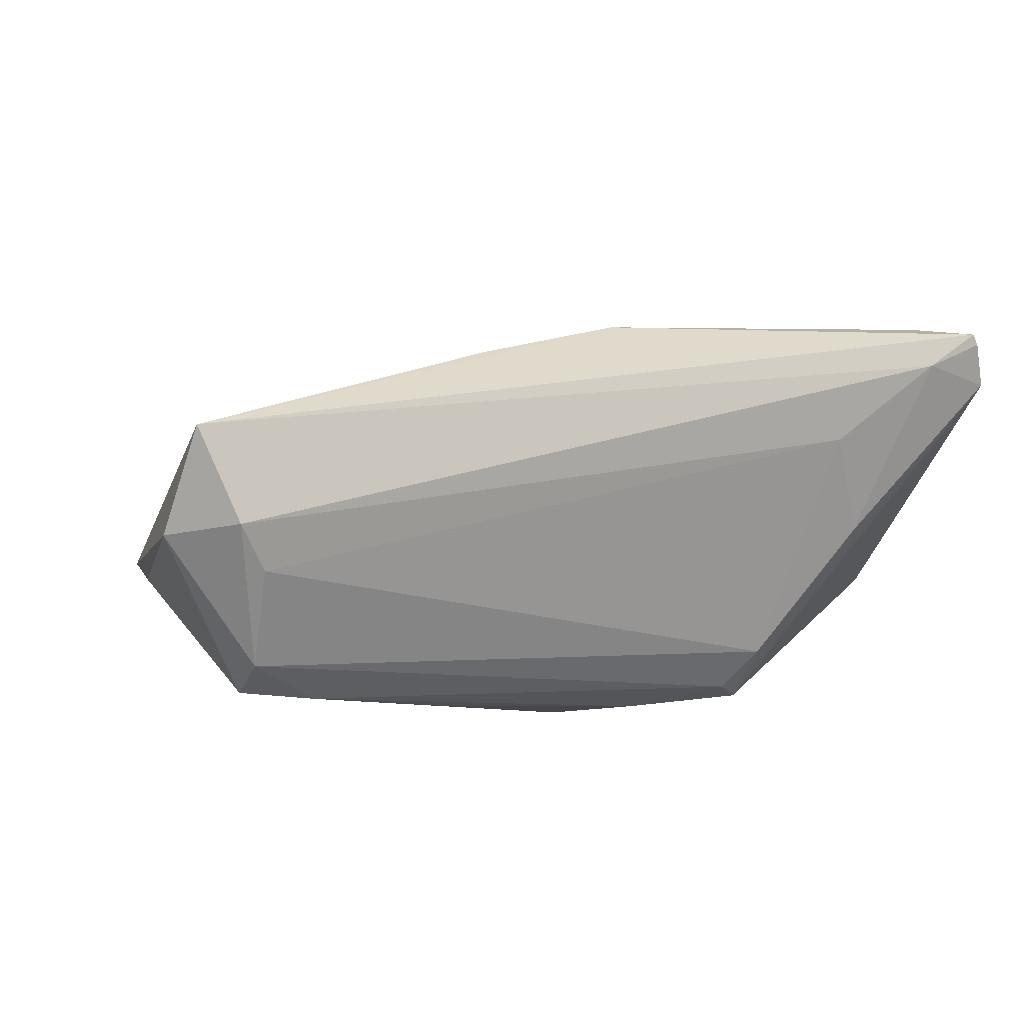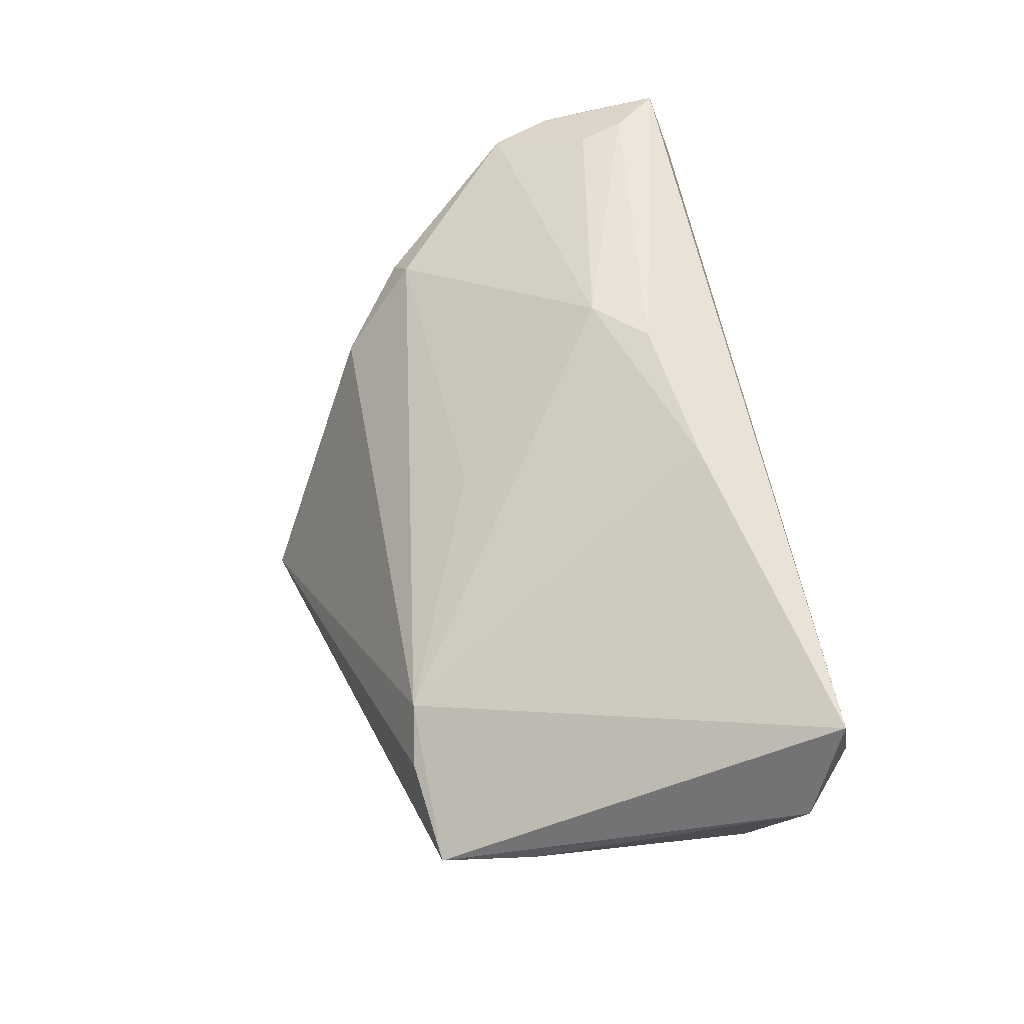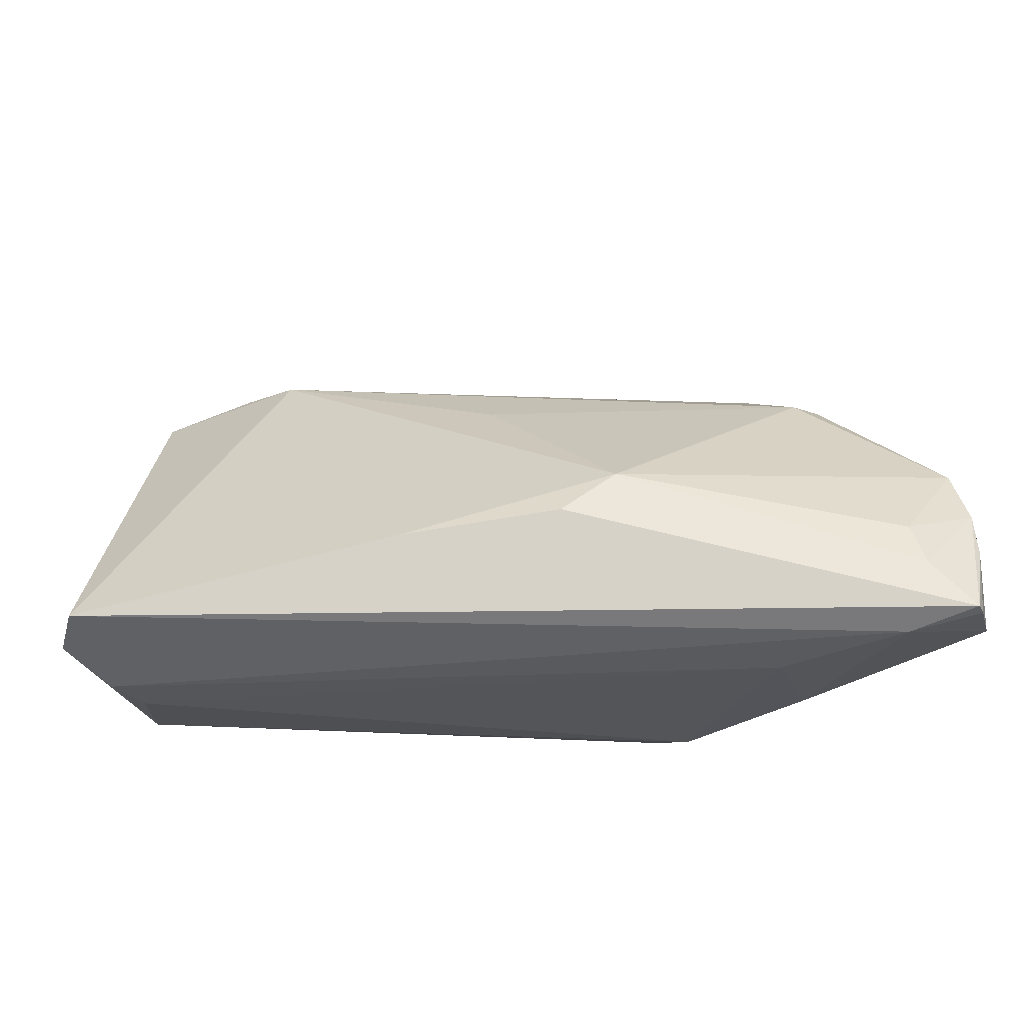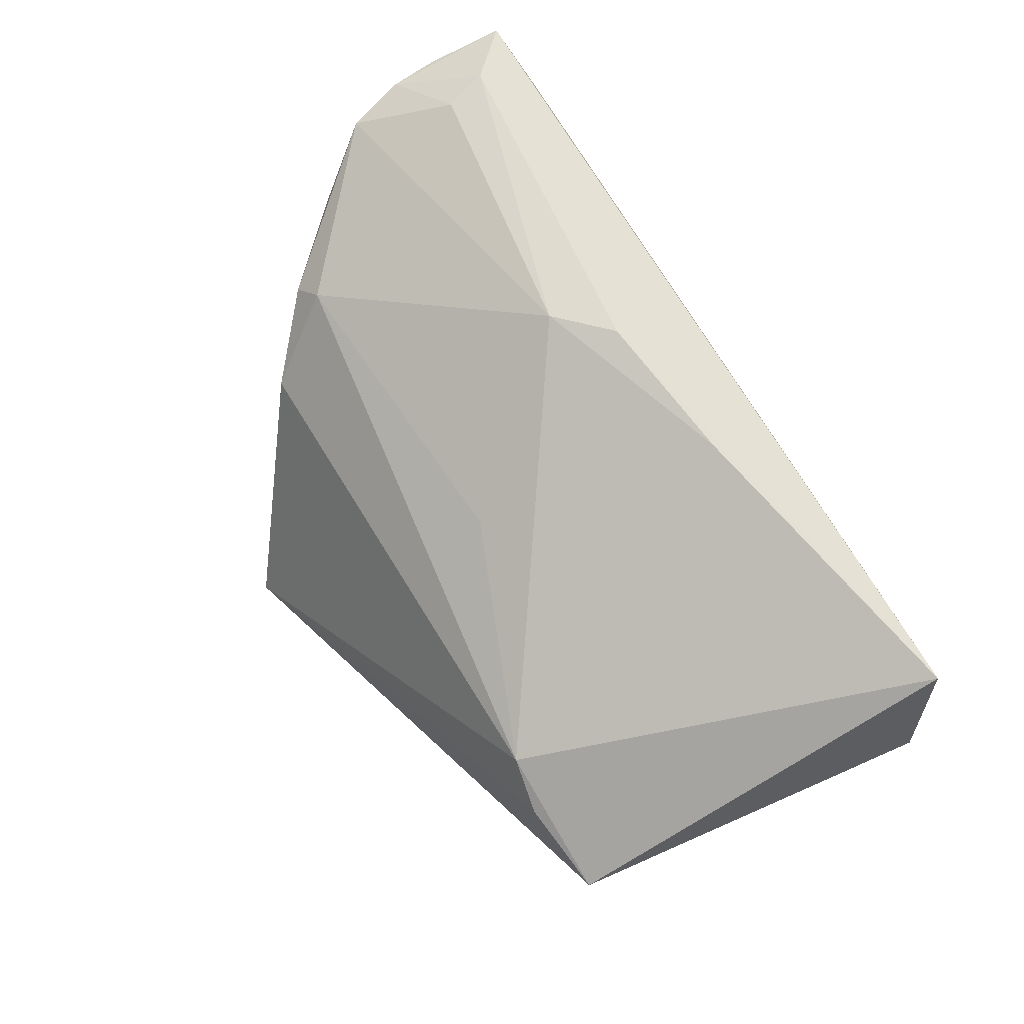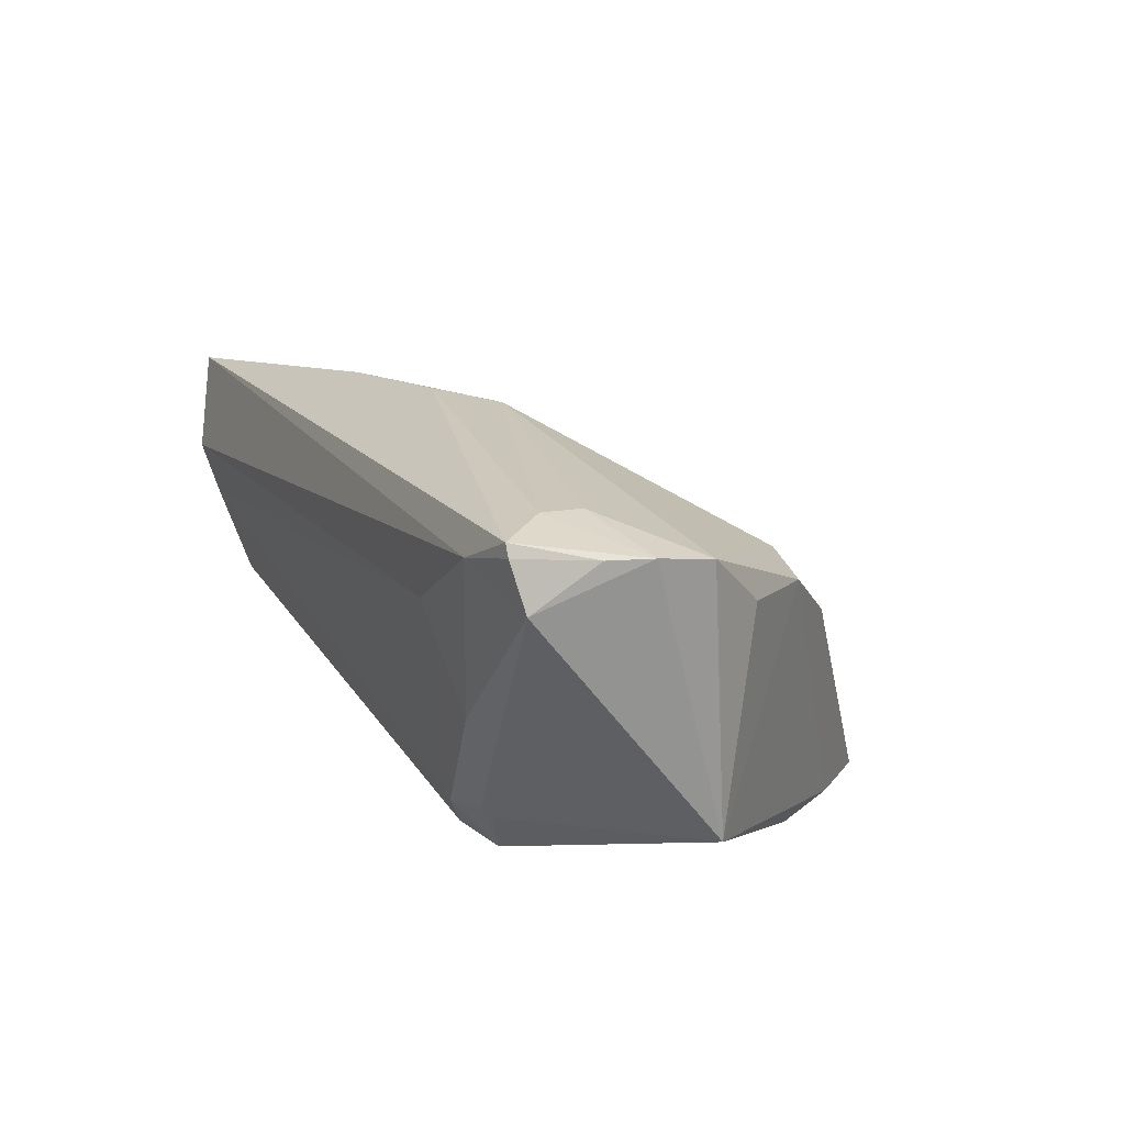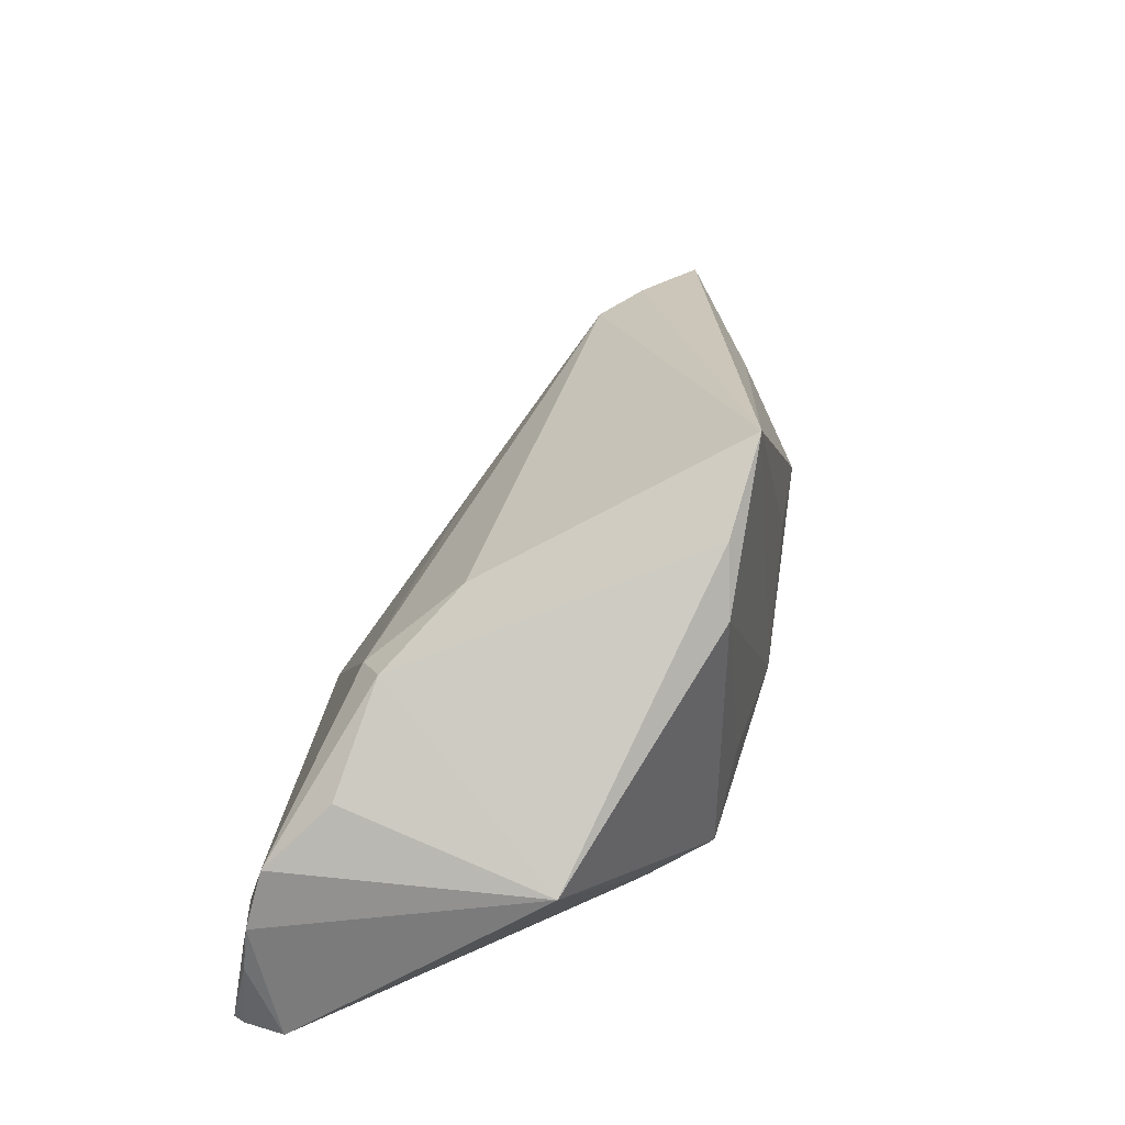
<metadata>
{"format":"obj","ext":"obj","renderer":"f3d","projection":"perspective","resolution":1024,"background":"white","views":[{"elev":8.4,"azim":-25.4,"up":"+Z"},{"elev":50.8,"azim":-100.9,"up":"+Z"},{"elev":-36.8,"azim":-1.6,"up":"+Y"},{"elev":67.8,"azim":-122.0,"up":"+Z"},{"elev":20.2,"azim":65.0,"up":"+Z"},{"elev":32.9,"azim":104.0,"up":"+Y"}]}
</metadata>
<code>
v 0.05655 -0.01563 0.02513
v 0.05649 -0.009424 0.0244
v 0.0545 -0.02566 0.02797
v 0.0232 -0.0134 -0.02386
v 0.01913 -0.01689 -0.0214
v -0.06182 -0.02001 0.006305
v 0.02319 -0.01972 -0.01614
v 0.05404 0.0006758 -0.01174
v -0.05109 -0.02134 -0.01063
v -0.05423 -0.02691 0.008167
v -0.00569 0.01449 0.01462
v 0.03251 0.02592 0.004421
v -0.02232 0.01731 -0.02299
v 0.007461 -0.01149 -0.02421
v 0.04072 0.01745 0.01241
v 0.003022 -0.01304 0.02956
v -0.01657 0.0172 -0.02548
v 0.03683 0.01609 0.01546
v 0.05714 -0.02447 0.02059
v 0.03171 -0.02625 0.01412
v -0.04208 -0.01721 -0.01662
v -0.0349 0.02685 0.004592
v 0.04645 -0.02691 0.02387
v 0.05525 -0.02567 0.02647
v 0.02766 -0.0176 -0.01551
v 0.04728 -0.01346 0.02762
v -0.05494 0.01419 -0.005312
v -0.05156 -0.01628 -0.01507
v 0.02601 0.03182 -0.02432
v 0.02795 -0.01613 -0.017
v 0.02963 0.02363 -0.02544
v -0.0009378 -0.003662 -0.02602
v -0.04145 0.02796 6.893e-05
v 0.04879 -0.01936 0.02846
v -0.01716 -0.01549 0.0269
v -0.02891 0.02496 -0.01675
v 0.01707 0.04124 -0.02602
v 0.03673 -0.02301 0.000778
v 0.01019 -0.006719 0.02883
v -0.05848 -0.02393 0.02
v -0.05327 0.02631 -0.005135
v -0.05094 -0.02561 0.00198
v 0.05485 -0.001572 0.02259
v -0.0208 -0.01256 -0.02094
v 0.05057 0.006166 0.01511
v -0.006293 0.01491 -0.02602
v 0.01594 -0.004486 -0.02502
f 40 41 6
f 22 41 40
f 37 22 12
f 33 22 37
f 37 41 33
f 33 41 22
f 26 43 39
f 8 31 29
f 29 31 37
f 29 15 8
f 37 12 29
f 29 12 15
f 8 15 45
f 45 43 8
f 15 43 45
f 18 12 22
f 15 12 18
f 18 43 15
f 18 39 43
f 36 41 37
f 37 17 36
f 37 31 32
f 6 41 27
f 22 40 35
f 35 39 22
f 14 32 4
f 4 31 8
f 22 39 11
f 11 18 22
f 39 18 11
f 10 23 40
f 10 40 6
f 46 17 37
f 37 32 46
f 46 32 17
f 17 32 28
f 6 27 28
f 28 27 41
f 16 35 40
f 39 35 16
f 7 4 25
f 47 32 31
f 31 4 47
f 47 4 32
f 2 43 26
f 8 43 2
f 7 25 19
f 8 2 19
f 19 2 1
f 23 10 20
f 21 28 32
f 13 28 41
f 17 28 13
f 41 36 13
f 13 36 17
f 9 10 6
f 6 28 9
f 28 21 9
f 40 23 3
f 3 16 40
f 1 2 3
f 30 4 8
f 30 25 4
f 8 19 30
f 30 19 25
f 38 20 7
f 23 20 38
f 7 19 38
f 38 19 23
f 44 32 14
f 14 21 44
f 44 21 32
f 5 4 7
f 7 9 5
f 5 9 21
f 14 4 5
f 5 21 14
f 42 9 7
f 10 9 42
f 7 20 42
f 42 20 10
f 16 3 34
f 26 39 34
f 39 16 34
f 34 2 26
f 34 3 2
f 24 19 1
f 1 3 24
f 23 19 24
f 24 3 23

</code>
